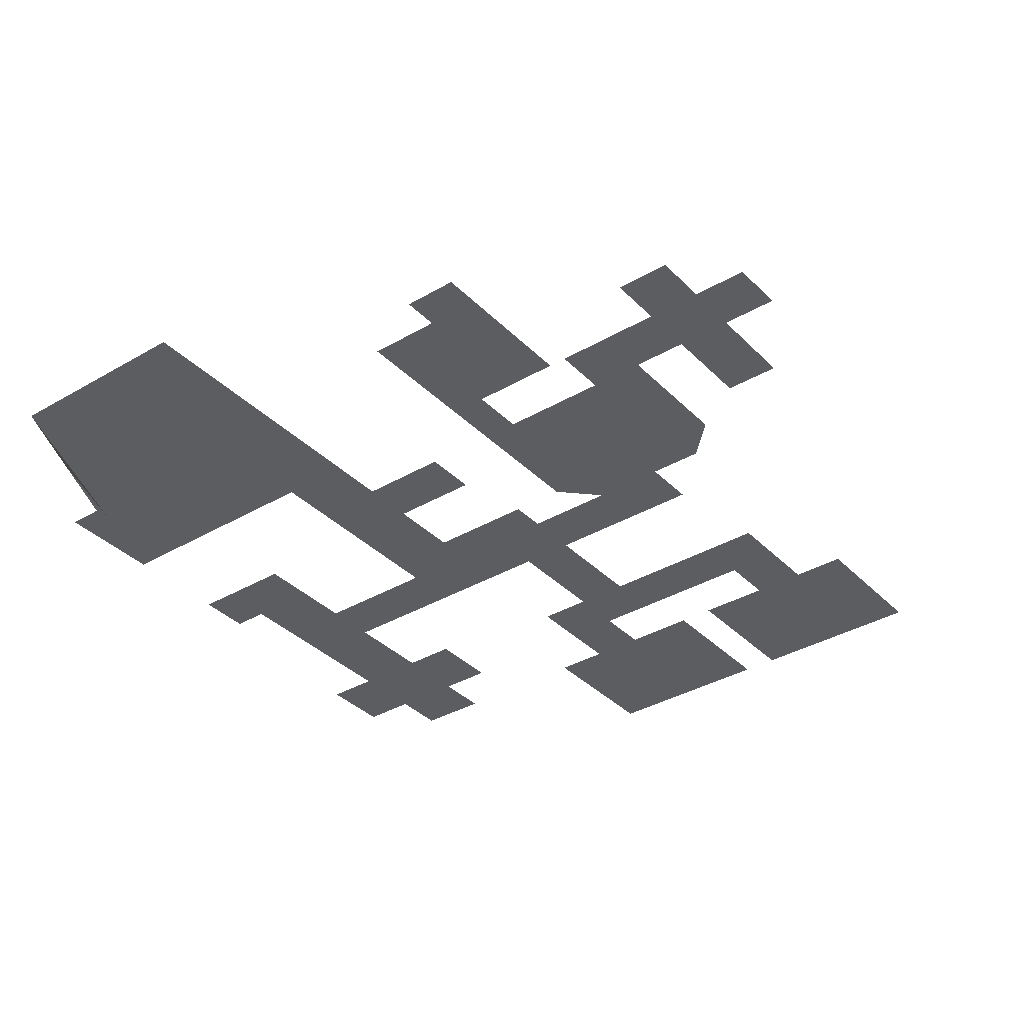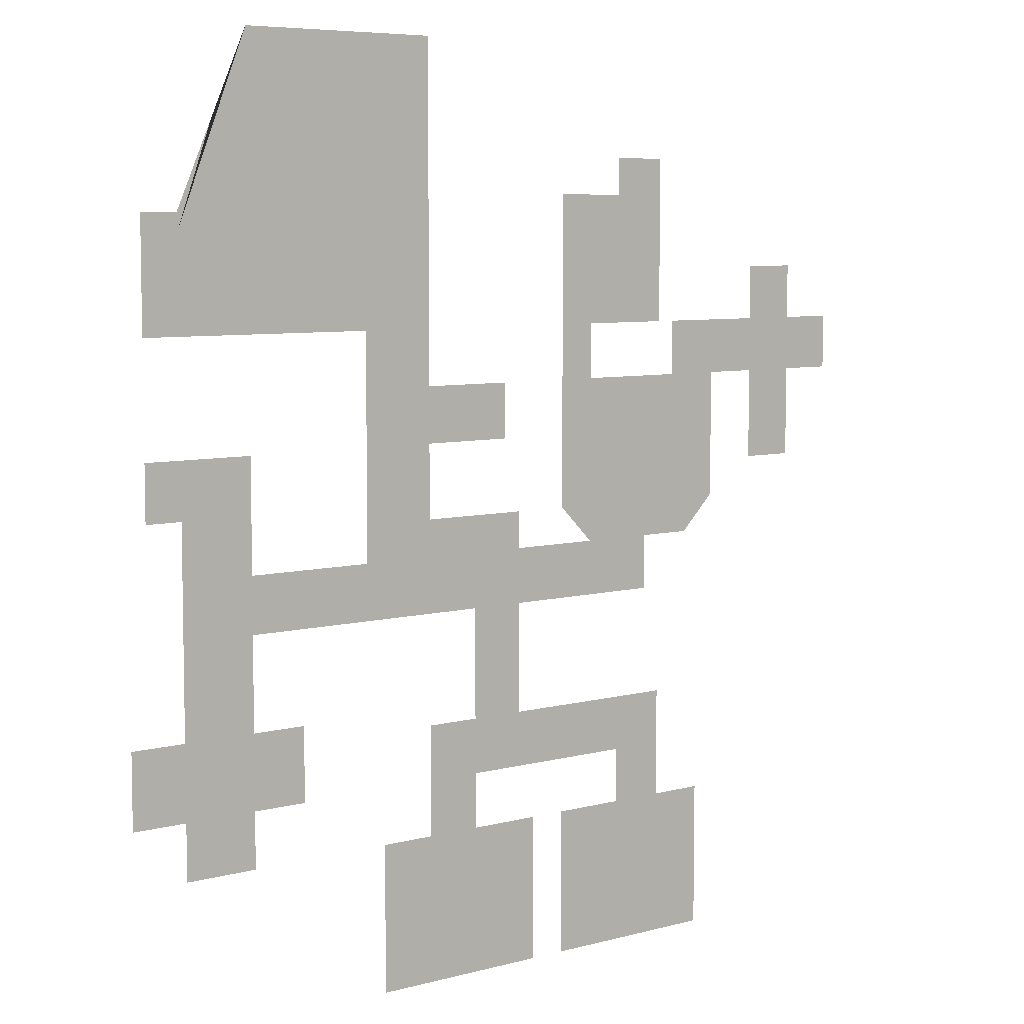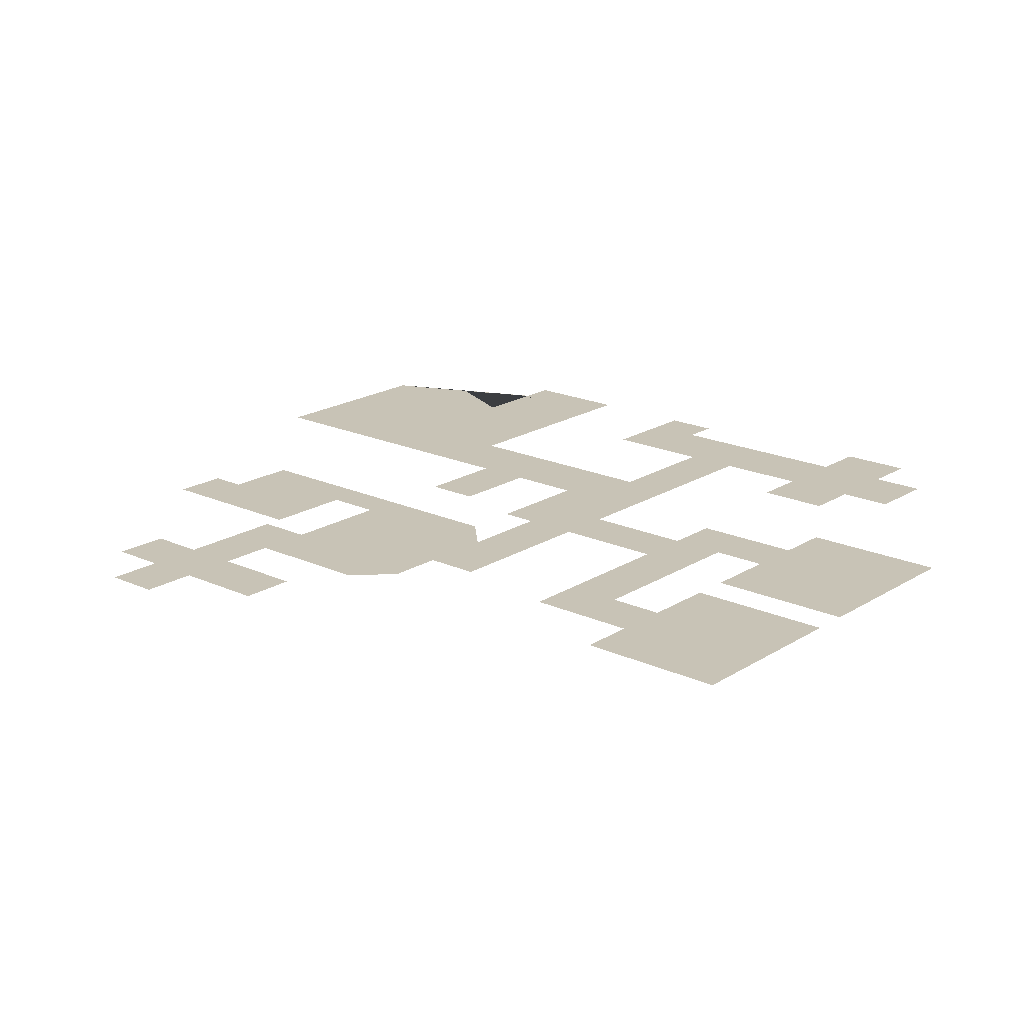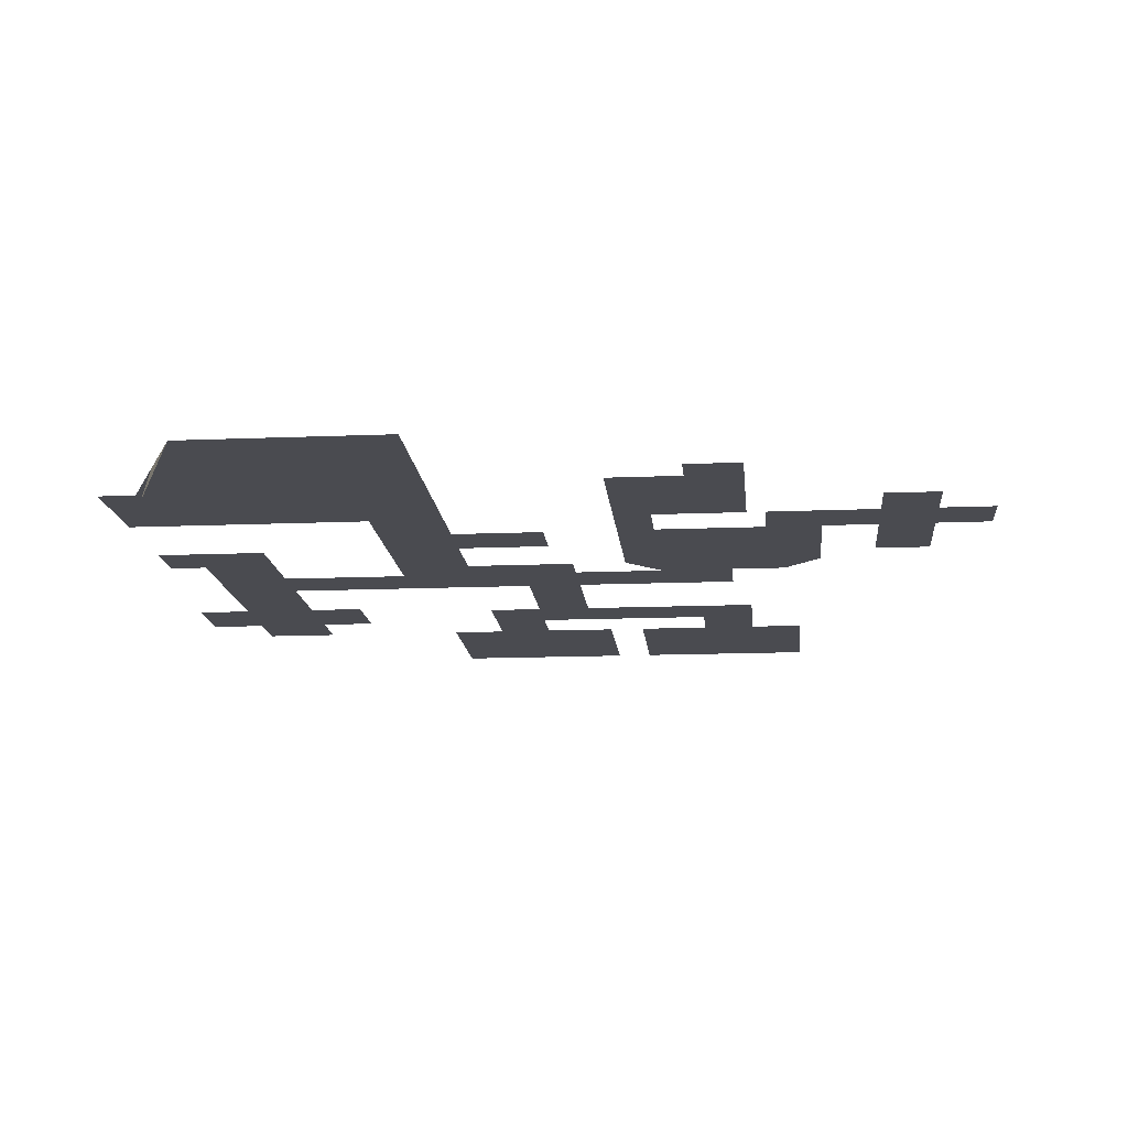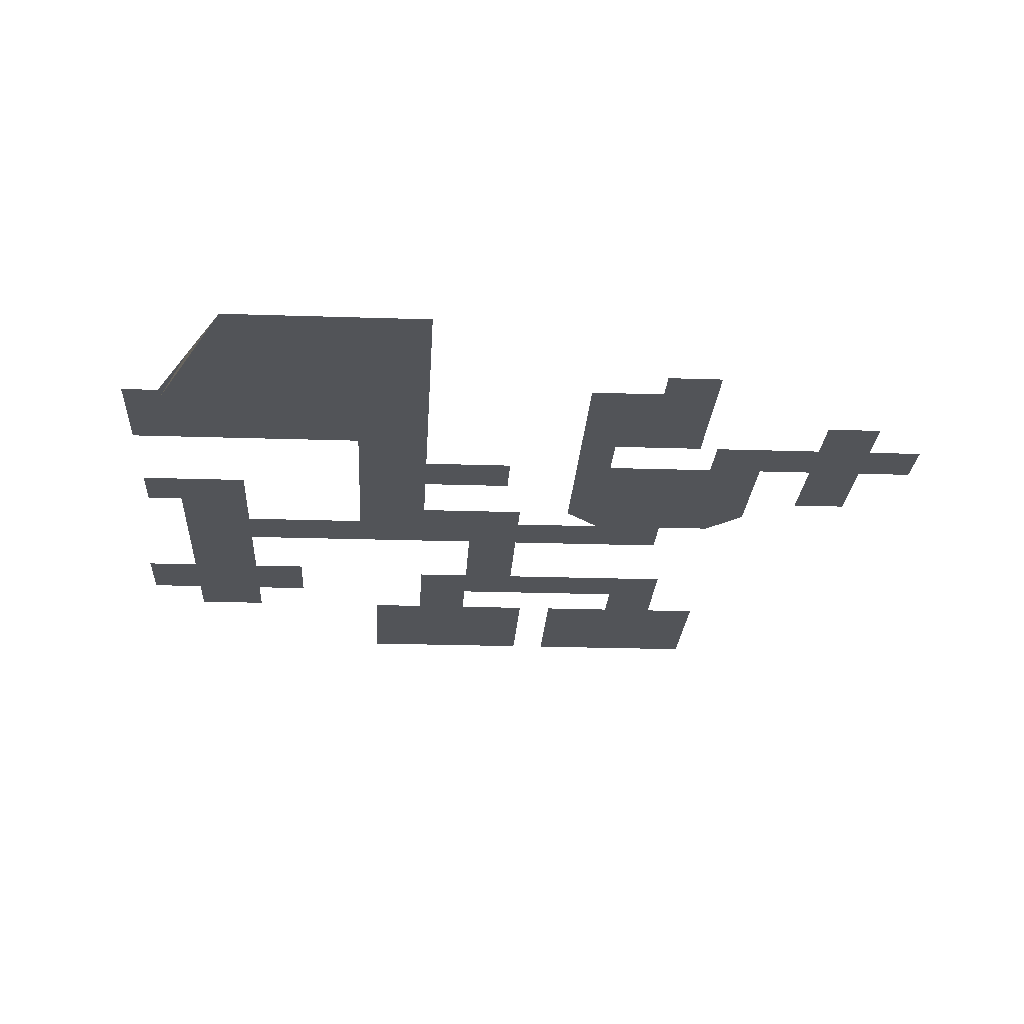
<metadata>
{"format":"obj","ext":"obj","renderer":"f3d","projection":"perspective","resolution":1024,"background":"white","views":[{"elev":-35.7,"azim":37.7,"up":"+Y"},{"elev":6.7,"azim":-38.3,"up":"+Z"},{"elev":19.4,"azim":130.6,"up":"+Y"},{"elev":-14.4,"azim":5.2,"up":"+Y"},{"elev":-23.2,"azim":-3.2,"up":"+Y"}]}
</metadata>
<code>
o Road_03
g Road_03
v 55 0 -73
v 55 0 -71
v 52 0 -73
v 52 0 -71
v 52 0.0001 -80
v 55 0.0001 -80
v 50 0.0001 -73
v 50 0.0002 -80
v 48 0.0002 -73
v 48 0.0003 -80
v 48 0.0004 -83
v 50 0.0003 -83
v 48 0.0005 -90
v 50 0.0004 -90
v 56 0.0005 -90
v 56 0.0004 -83
v 59 0.0006 -90
v 59 0.0005 -83
v 59 0.0006 -80
v 56 0.0005 -80
v 62 0.0006 -83
v 62 0.0007 -80
v 65 0.0007 -83
v 65 0.0008 -80
v 62 0.0007 -88
v 65 0.0008 -88
v 65 0.0009 -77
v 62 0.0008 -77
v 68 0.0008 -83
v 68 0.0009 -80
v 52 0.0005 -92
v 54 0.0006 -92
v 52 0.0006 -95
v 54 0.0007 -95
v 57 0.0007 -92
v 50 0.0006 -92
v 45 0.0006 -92
v 45 0.0007 -95
v 42 0.0007 -92
v 42 0.0008 -95
v 42 0.0009 -98
v 45 0.0008 -98
v 42 0.001 -101
v 45 0.0009 -101
v 42 0.0011 -104
v 45 0.001 -104
v 52 0.0011 -104
v 52 0.001 -101
v 55 0.0012 -104
v 55 0.0011 -101
v 52 0.0012 -107
v 55 0.0013 -107
v 52 0.0013 -115
v 55 0.0014 -115
v 48 0.0013 -107
v 48 0.0014 -115
v 58 0.0015 -115
v 58 0.0014 -107
v 39 0.0011 -101
v 39 0.0012 -104
v 39 0.0013 -107
v 42 0.0012 -107
v 39 0.0014 -115
v 42 0.0013 -115
v 46 0.0014 -115
v 46 0.0013 -107
v 36 0.0014 -107
v 36 0.0015 -115
v 45 0.0007 -90
v 42 0.0008 -90
v 39 0.0008 -92
v 39 0.0009 -95
v 39 0.0009 -90
v 35 0.0009 -92
v 35 0.001 -95
v 35 0.001 -90
v 39 0.001 -86
v 35 0.0011 -86
v 39 0.0011 -83
v 35 0.0012 -83
v 41 0.0011 -86
v 41 0.0012 -83
v 39 0.0012 -80
v 35 0.0013 -80
v 44 0.0012 -86
v 44 0.0013 -83
v 39 0.0013 -65
v 35 0.0014 -65
v 28 0.0015 -65
v 28 0.0014 -80
v 24 0.0016 -75
v 24 0.0015 -80
v 28 0.0016 -74
v 24 0.0017 -74
v 22 0.0017 -75
v 22 0.0016 -80
v 28 0.001 -92
v 28 0.0011 -95
v 24 0.0011 -92
v 24 0.0012 -95
v 28 0.0011 -89
v 24 0.0012 -89
v 28 0.0012 -86
v 24 0.0013 -86
v 22 0.0014 -86
v 22 0.0013 -89
v 24 0.0013 -100
v 28 0.0012 -100
v 24 0.0014 -104
v 28 0.0013 -104
v 31 0.0014 -104
v 31 0.0013 -100
v 24 0.0015 -107
v 28 0.0014 -107
v 21 0.0014 -100
v 21 0.0015 -104
v 22 0.0018 -74
g Road_03
f 3 4 2 1
f 6 5 3 1
f 8 7 3 5
f 10 9 7 8
f 12 11 10 8
f 14 13 11 12
f 16 15 14 12
f 18 17 15 16
f 20 19 18 16
f 22 21 18 19
f 24 23 21 22
f 26 25 21 23
f 28 27 24 22
f 30 29 23 24
f 32 31 14 15
f 34 33 31 32
f 17 35 32 15
f 36 13 14 31
f 38 37 31 33
f 40 39 37 38
f 42 41 40 38
f 44 43 41 42
f 46 45 43 44
f 48 47 46 44
f 50 49 47 48
f 52 51 47 49
f 54 53 51 52
f 56 55 51 53
f 58 57 54 52
f 60 59 43 45
f 62 61 60 45
f 64 63 61 62
f 66 65 64 62
f 68 67 61 63
f 70 69 37 39
f 72 71 39 40
f 71 73 70 39
f 75 74 71 72
f 74 76 73 71
f 78 77 73 76
f 80 79 77 78
f 82 81 77 79
f 84 83 79 80
f 86 85 81 82
f 88 87 83 84
f 90 89 88 84
f 92 91 89 90
f 94 93 89 91
f 96 95 91 92
f 98 97 74 75
f 100 99 97 98
f 102 101 97 99
f 104 103 101 102
f 106 105 104 102
f 108 107 100 98
f 110 109 107 108
f 112 111 110 108
f 114 113 109 110
f 116 115 107 109
f 117 94 91 95

</code>
